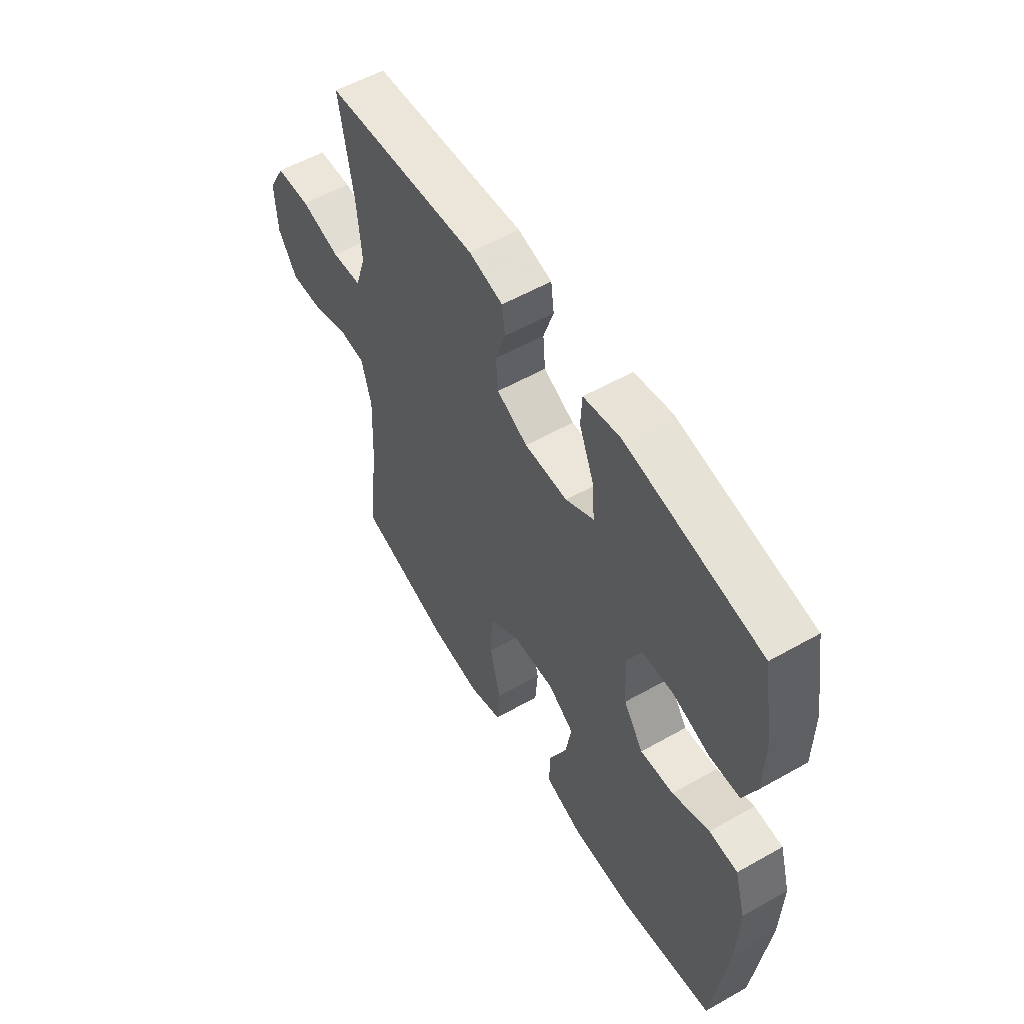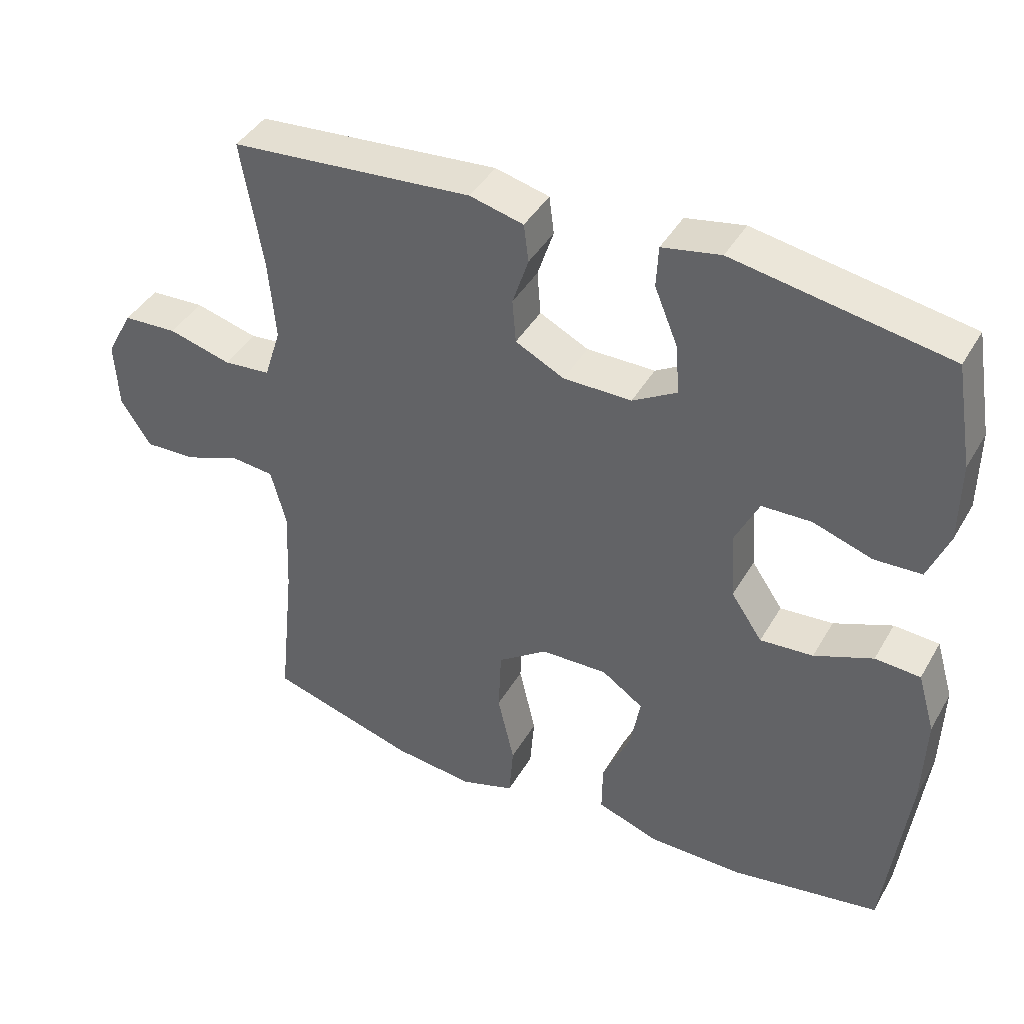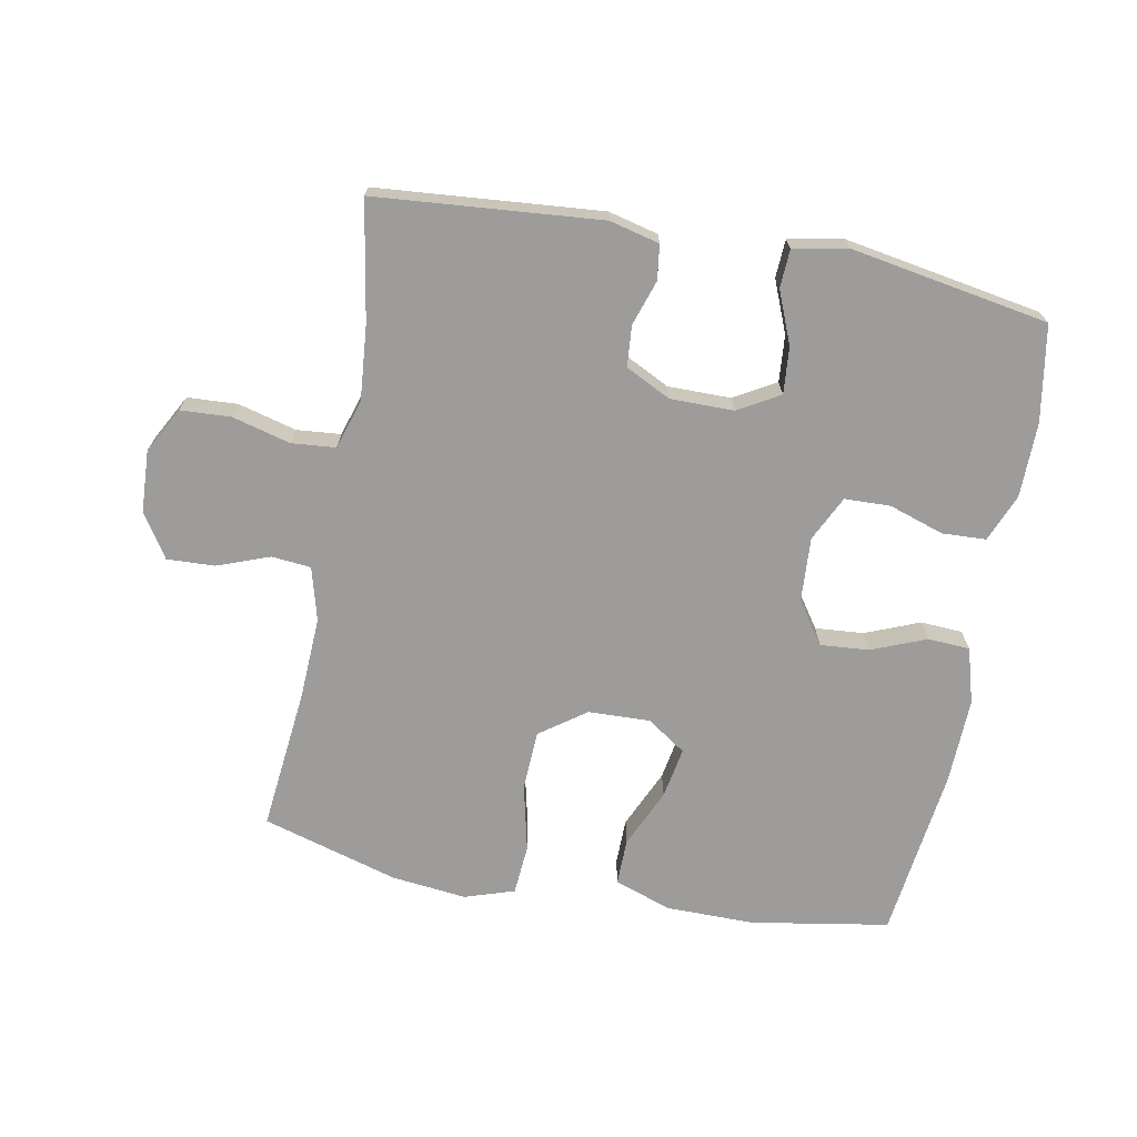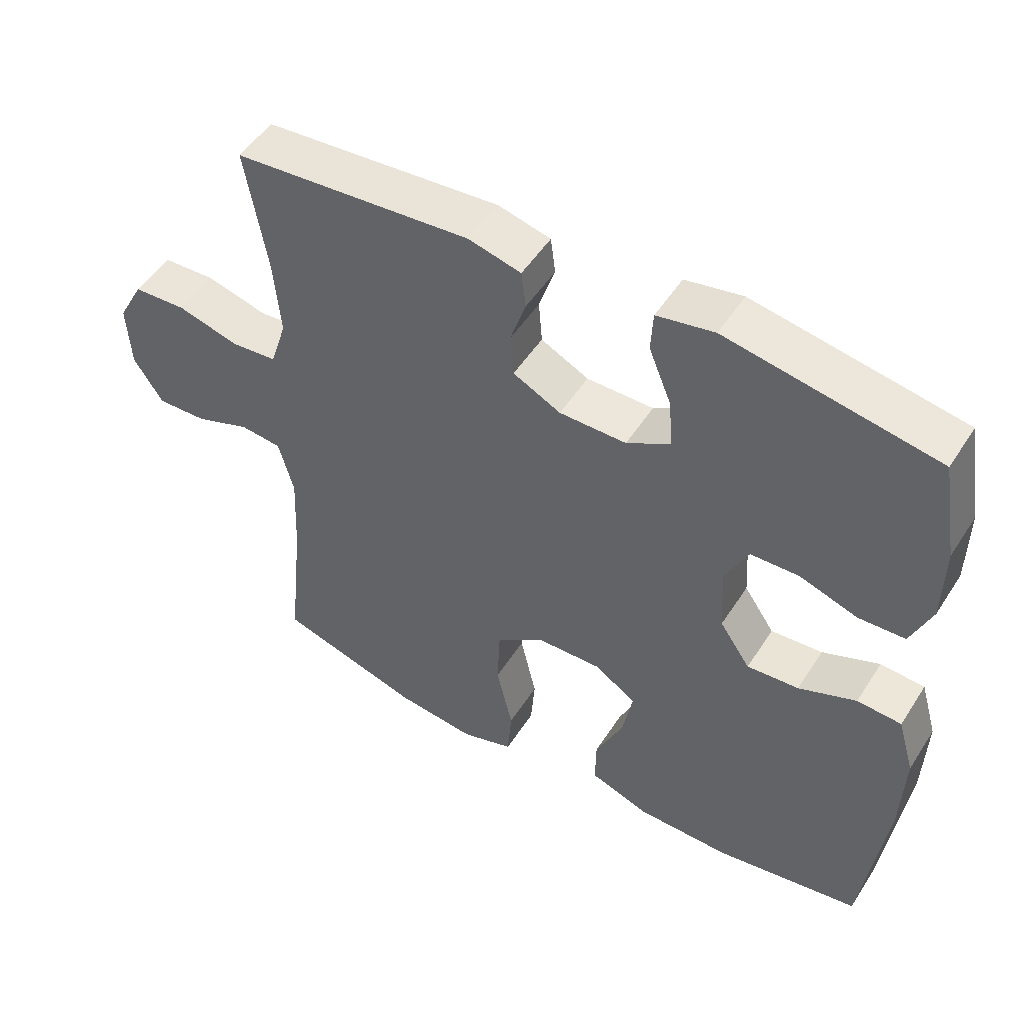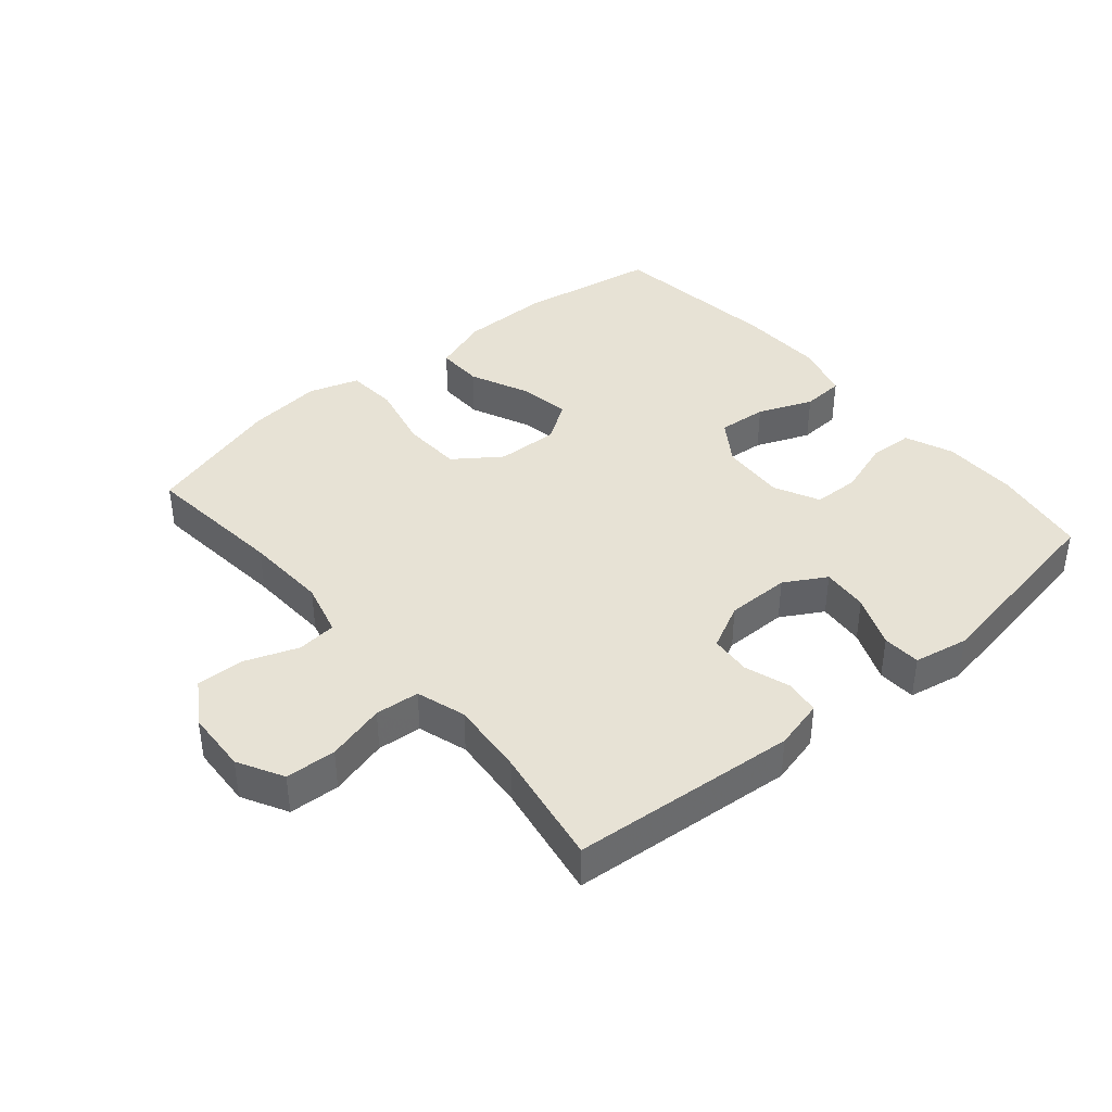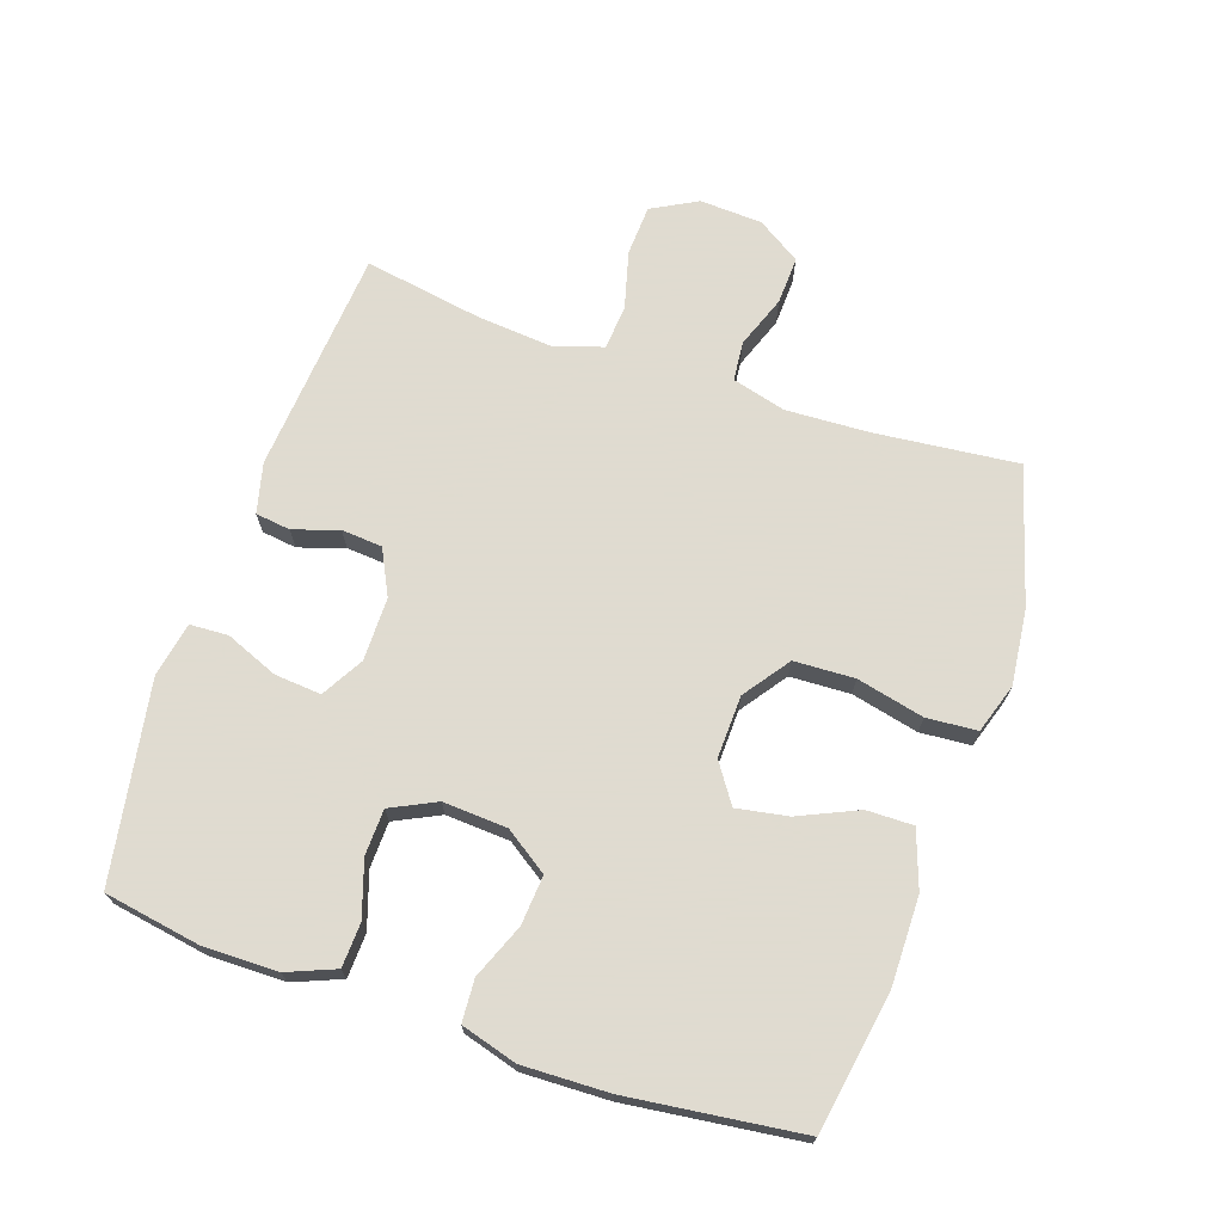
<metadata>
{"format":"obj","ext":"obj","renderer":"f3d","projection":"perspective","resolution":1024,"background":"white","views":[{"elev":56.0,"azim":59.3,"up":"+Z"},{"elev":41.7,"azim":27.8,"up":"+Z"},{"elev":-70.1,"azim":-10.6,"up":"+Y"},{"elev":50.8,"azim":31.7,"up":"+Z"},{"elev":40.1,"azim":-40.3,"up":"+Y"},{"elev":70.2,"azim":108.8,"up":"+Y"}]}
</metadata>
<code>
v 0.5 0.07 -0.5
v 0.286 0.07 -0.536
v 0.149 0.07 -0.535
v 0.061 0.07 -0.504
v 0.062 0.07 -0.432
v 0.103 0.07 -0.341
v 0.117 0.07 -0.262
v 0.057 0.07 -0.221
v -0.039 0.07 -0.224
v -0.11 0.07 -0.275
v -0.114 0.07 -0.368
v -0.09 0.07 -0.472
v -0.096 0.07 -0.55
v -0.173 0.07 -0.575
v -0.289 0.07 -0.562
v -0.5 0.07 -0.5
v -0.477 0.07 -0.279
v -0.471 0.07 -0.151
v -0.493 0.07 -0.068
v -0.554 0.07 -0.062
v -0.635 0.07 -0.092
v -0.709 0.07 -0.095
v -0.752 0.07 -0.028
v -0.757 0.07 0.069
v -0.719 0.07 0.139
v -0.641 0.07 0.143
v -0.551 0.07 0.119
v -0.483 0.07 0.125
v -0.459 0.07 0.201
v -0.469 0.07 0.317
v -0.5 0.07 0.5
v -0.152 0.07 0.529
v -0.075 0.07 0.51
v -0.068 0.07 0.456
v -0.091 0.07 0.386
v -0.086 0.07 0.323
v -0.016 0.07 0.288
v 0.082 0.07 0.288
v 0.146 0.07 0.325
v 0.14 0.07 0.397
v 0.107 0.07 0.478
v 0.11 0.07 0.537
v 0.194 0.07 0.553
v 0.5 0.07 0.5
v 0.525 0.07 0.352
v 0.524 0.07 0.236
v 0.494 0.07 0.162
v 0.426 0.07 0.159
v 0.341 0.07 0.187
v 0.27 0.07 0.185
v 0.236 0.07 0.115
v 0.242 0.07 0.016
v 0.287 0.07 -0.05
v 0.363 0.07 -0.044
v 0.447 0.07 -0.01
v 0.512 0.07 -0.014
v 0.537 0.07 -0.1
v 0.533 0.07 -0.233
v 0.5 0 -0.5
v 0.286 0 -0.536
v 0.149 0 -0.535
v 0.061 0 -0.504
v 0.062 0 -0.432
v 0.103 0 -0.341
v 0.117 0 -0.262
v 0.057 0 -0.221
v -0.039 0 -0.224
v -0.11 0 -0.275
v -0.114 0 -0.368
v -0.09 0 -0.472
v -0.096 0 -0.55
v -0.173 0 -0.575
v -0.289 0 -0.562
v -0.5 0 -0.5
v -0.477 0 -0.279
v -0.471 0 -0.151
v -0.493 0 -0.068
v -0.554 0 -0.062
v -0.635 0 -0.092
v -0.709 0 -0.095
v -0.752 0 -0.028
v -0.757 0 0.069
v -0.719 0 0.139
v -0.641 0 0.143
v -0.551 0 0.119
v -0.483 0 0.125
v -0.459 0 0.201
v -0.469 0 0.317
v -0.5 0 0.5
v -0.152 0 0.529
v -0.075 0 0.51
v -0.068 0 0.456
v -0.091 0 0.386
v -0.086 0 0.323
v -0.016 0 0.288
v 0.082 0 0.288
v 0.146 0 0.325
v 0.14 0 0.397
v 0.107 0 0.478
v 0.11 0 0.537
v 0.194 0 0.553
v 0.5 0 0.5
v 0.525 0 0.352
v 0.524 0 0.236
v 0.494 0 0.162
v 0.426 0 0.159
v 0.341 0 0.187
v 0.27 0 0.185
v 0.236 0 0.115
v 0.242 0 0.016
v 0.287 0 -0.05
v 0.363 0 -0.044
v 0.447 0 -0.01
v 0.512 0 -0.014
v 0.537 0 -0.1
v 0.533 0 -0.233
f 4 5 6
f 3 4 6
f 2 3 6
f 1 2 6
f 58 1 6
f 57 58 6
f 56 57 6
f 55 56 6
f 54 55 6
f 53 54 6 7
f 52 53 7 8
f 51 52 8 9
f 50 51 9 10
f 47 48 49
f 46 47 49
f 45 46 49
f 44 45 49
f 43 44 49
f 42 43 49
f 41 42 49
f 40 41 49
f 39 40 49 50
f 38 39 50 10
f 33 34 35
f 32 33 35
f 31 32 35
f 30 31 35
f 29 30 35 36
f 28 29 36 37
f 25 26 27
f 24 25 27
f 23 24 27
f 22 23 27
f 21 22 27
f 20 21 27
f 19 20 27 28
f 37 38 10
f 28 37 10
f 19 28 10
f 18 19 10
f 15 16 17
f 14 15 17
f 13 14 17
f 12 13 17
f 11 12 17
f 10 11 17 18
f 64 63 62
f 64 62 61
f 64 61 60
f 64 60 59
f 64 59 116
f 64 116 115
f 64 115 114
f 64 114 113
f 64 113 112
f 65 64 112 111
f 66 65 111 110
f 67 66 110 109
f 68 67 109 108
f 107 106 105
f 107 105 104
f 107 104 103
f 107 103 102
f 107 102 101
f 107 101 100
f 107 100 99
f 107 99 98
f 108 107 98 97
f 68 108 97 96
f 93 92 91
f 93 91 90
f 93 90 89
f 93 89 88
f 94 93 88 87
f 95 94 87 86
f 85 84 83
f 85 83 82
f 85 82 81
f 85 81 80
f 85 80 79
f 85 79 78
f 86 85 78 77
f 68 96 95
f 68 95 86
f 68 86 77
f 68 77 76
f 75 74 73
f 75 73 72
f 75 72 71
f 75 71 70
f 75 70 69
f 76 75 69 68
f 1 59 60 2
f 2 60 61 3
f 3 61 62 4
f 4 62 63 5
f 5 63 64 6
f 6 64 65 7
f 7 65 66 8
f 8 66 67 9
f 9 67 68 10
f 10 68 69 11
f 11 69 70 12
f 12 70 71 13
f 13 71 72 14
f 14 72 73 15
f 15 73 74 16
f 16 74 75 17
f 17 75 76 18
f 18 76 77 19
f 19 77 78 20
f 20 78 79 21
f 21 79 80 22
f 22 80 81 23
f 23 81 82 24
f 24 82 83 25
f 25 83 84 26
f 26 84 85 27
f 27 85 86 28
f 28 86 87 29
f 29 87 88 30
f 30 88 89 31
f 31 89 90 32
f 32 90 91 33
f 33 91 92 34
f 34 92 93 35
f 35 93 94 36
f 36 94 95 37
f 37 95 96 38
f 38 96 97 39
f 39 97 98 40
f 40 98 99 41
f 41 99 100 42
f 42 100 101 43
f 43 101 102 44
f 44 102 103 45
f 45 103 104 46
f 46 104 105 47
f 47 105 106 48
f 48 106 107 49
f 49 107 108 50
f 50 108 109 51
f 51 109 110 52
f 52 110 111 53
f 53 111 112 54
f 54 112 113 55
f 55 113 114 56
f 56 114 115 57
f 57 115 116 58
f 58 116 59 1

</code>
